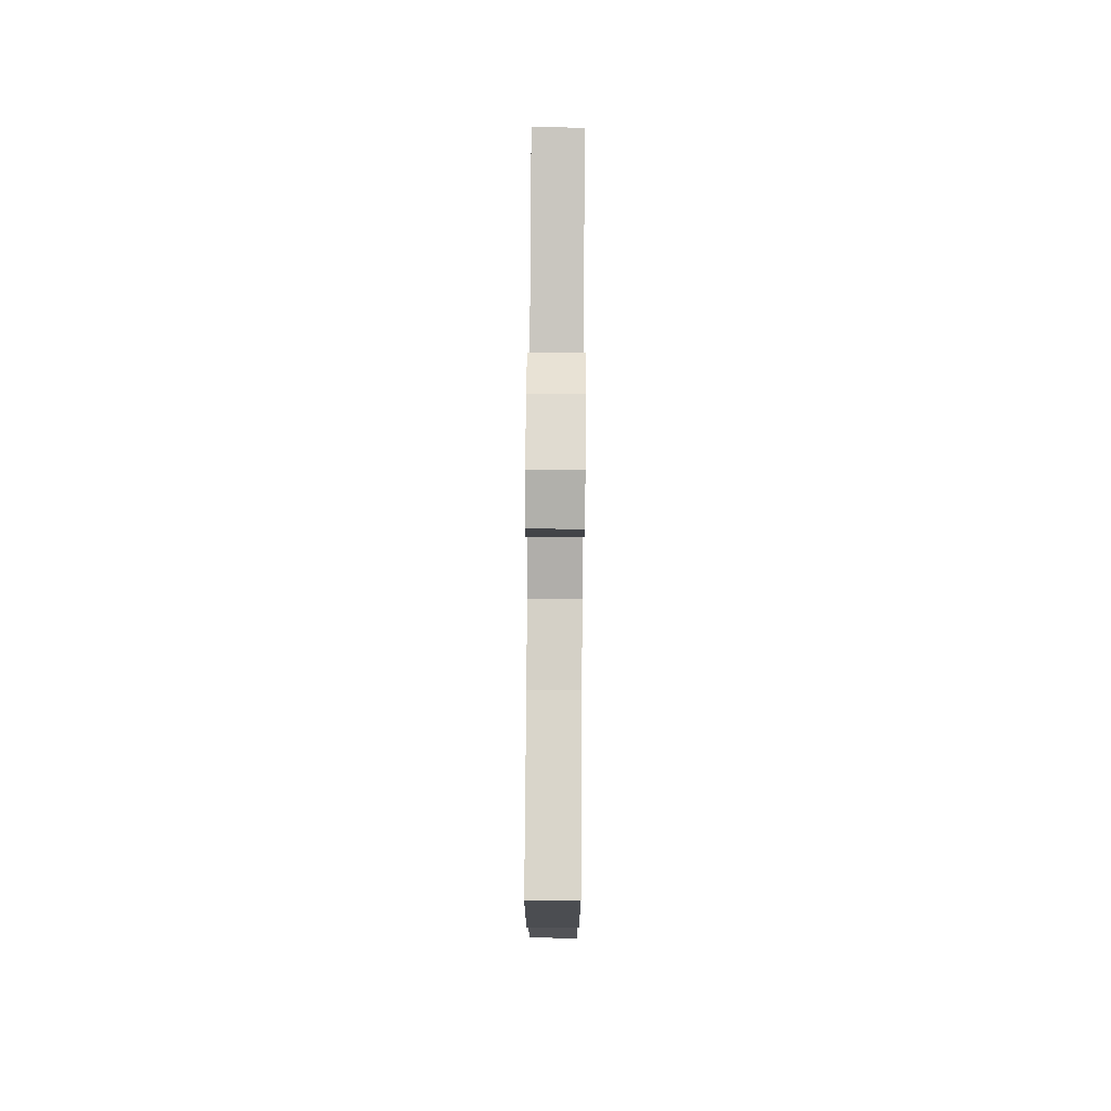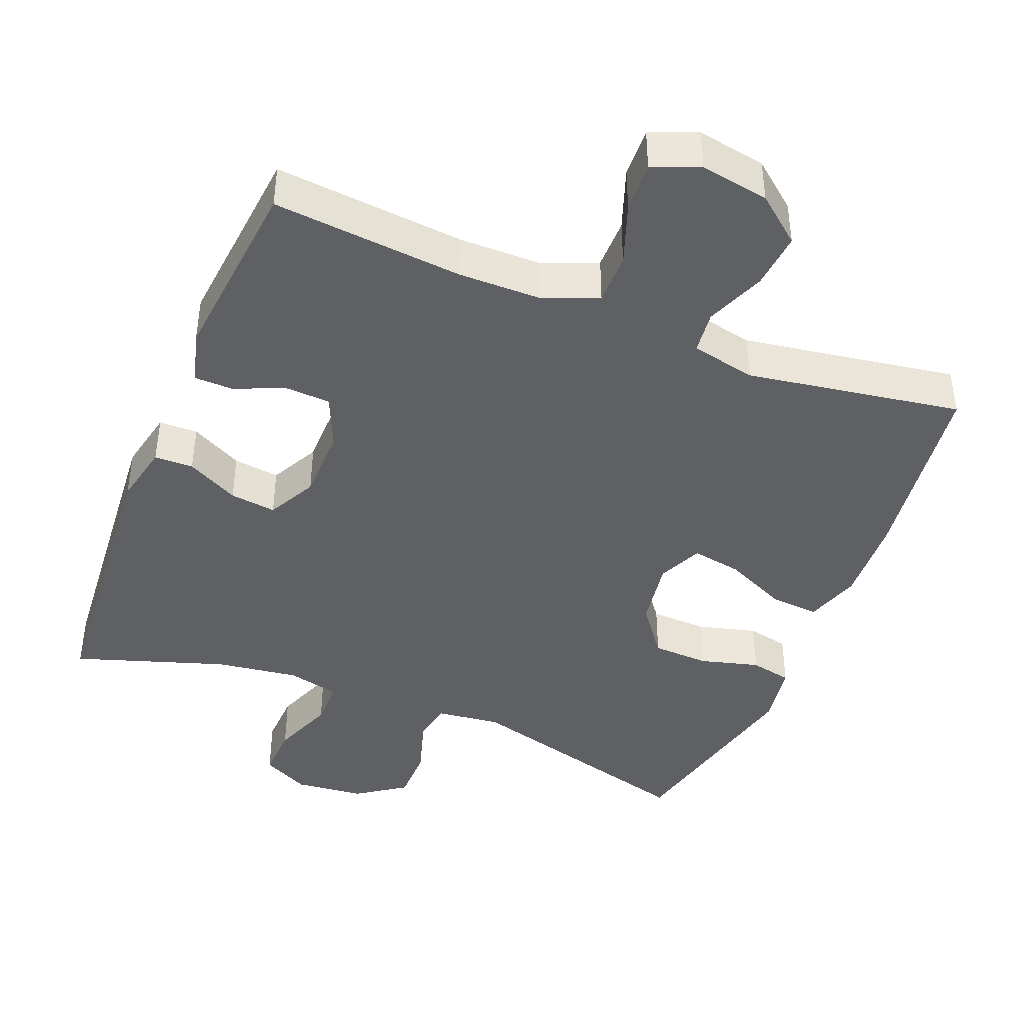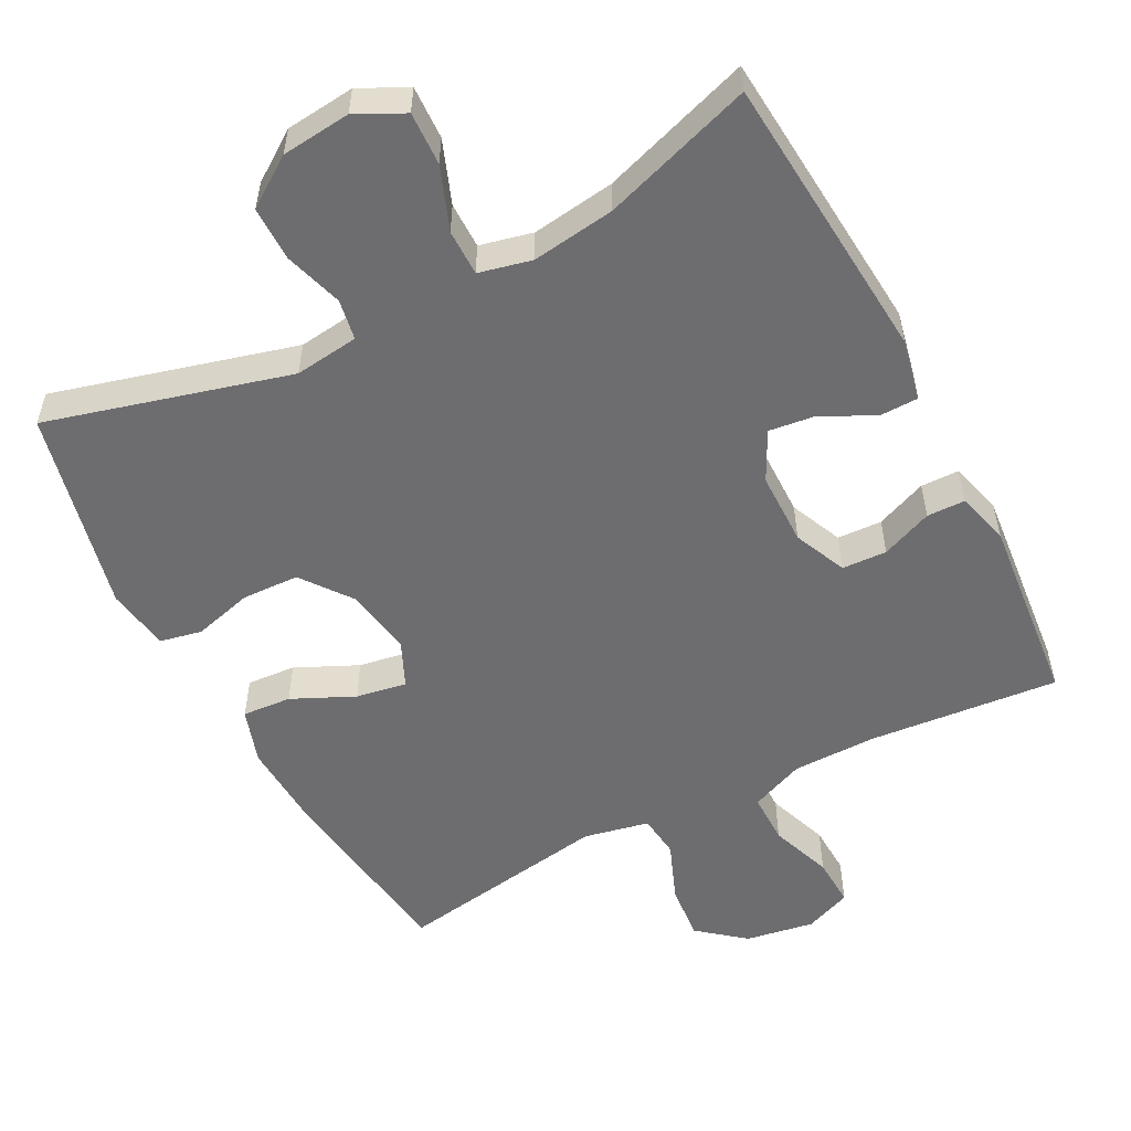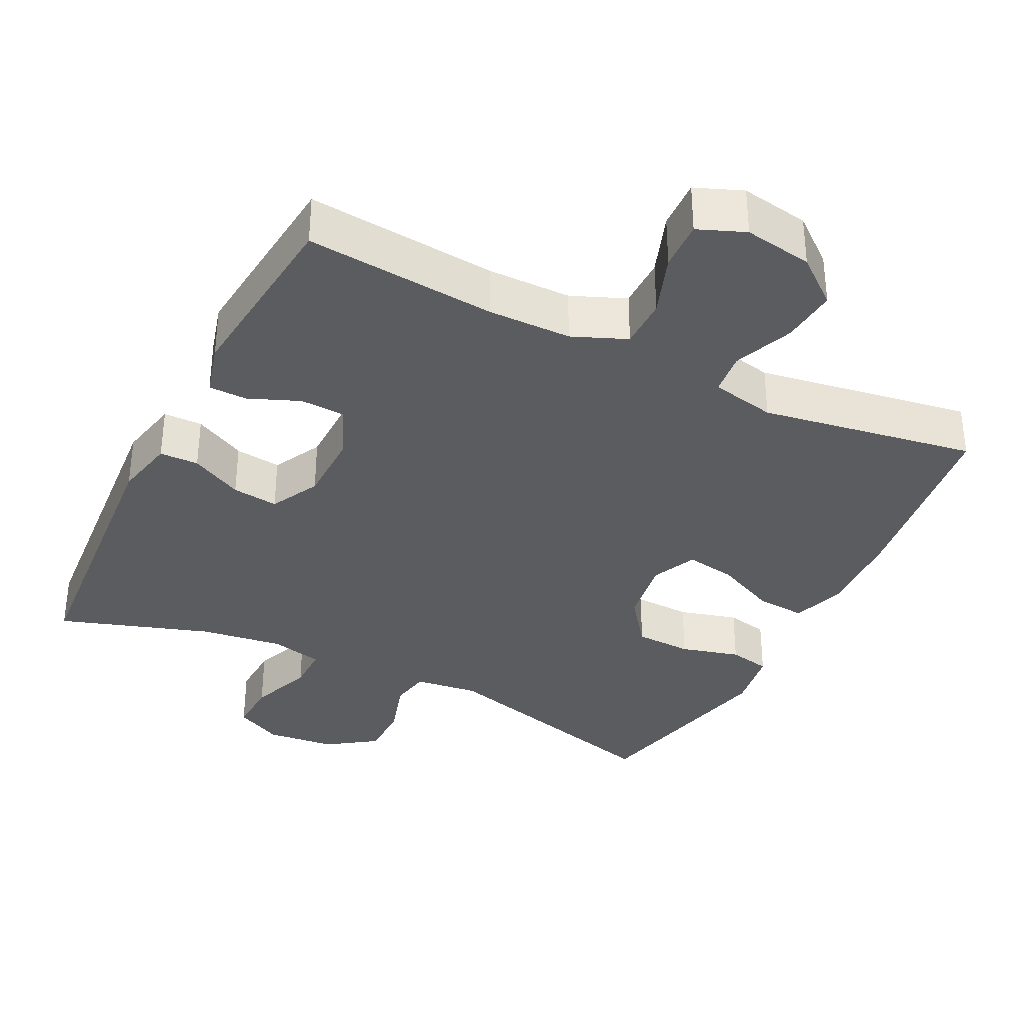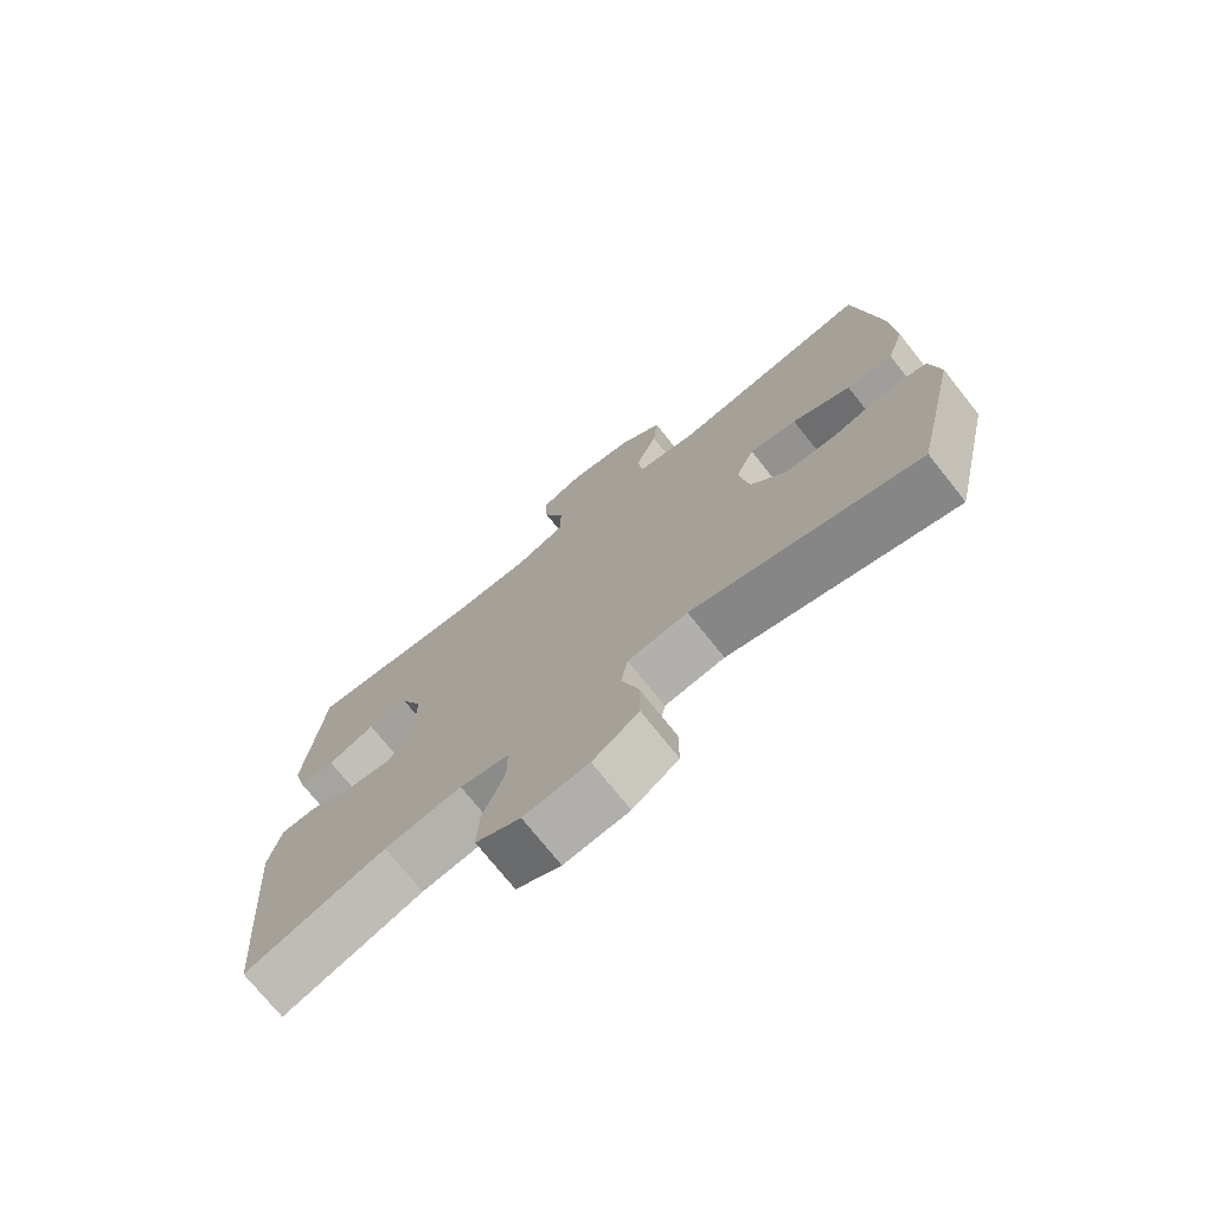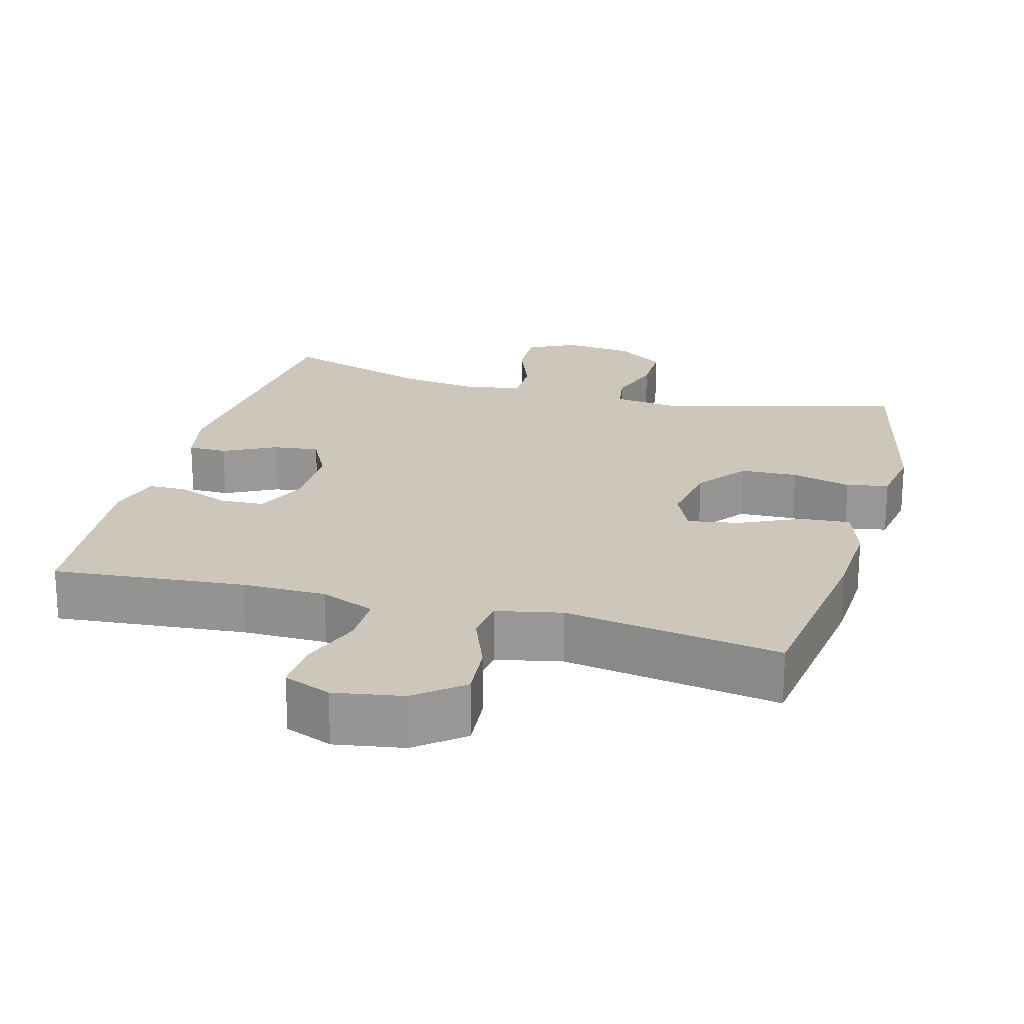
<metadata>
{"format":"obj","ext":"obj","renderer":"f3d","projection":"perspective","resolution":1024,"background":"white","views":[{"elev":79.7,"azim":-89.6,"up":"+Z"},{"elev":-42.4,"azim":-21.9,"up":"+Y"},{"elev":-54.1,"azim":-152.4,"up":"+Y"},{"elev":-34.8,"azim":-26.5,"up":"+Y"},{"elev":-74.0,"azim":38.6,"up":"+Z"},{"elev":21.3,"azim":15.4,"up":"+Y"}]}
</metadata>
<code>
v 0.5 0.07 -0.5
v 0.165 0.07 -0.409
v 0.076 0.07 -0.42
v 0.066 0.07 -0.476
v 0.091 0.07 -0.557
v 0.091 0.07 -0.633
v 0.023 0.07 -0.68
v -0.073 0.07 -0.69
v -0.139 0.07 -0.657
v -0.136 0.07 -0.583
v -0.103 0.07 -0.496
v -0.103 0.07 -0.432
v -0.176 0.07 -0.415
v -0.291 0.07 -0.431
v -0.5 0.07 -0.5
v -0.532 0.07 -0.097
v -0.514 0.07 -0.012
v -0.46 0.07 -0.011
v -0.388 0.07 -0.048
v -0.324 0.07 -0.056
v -0.289 0.07 0.012
v -0.288 0.07 0.114
v -0.32 0.07 0.187
v -0.382 0.07 0.19
v -0.453 0.07 0.161
v -0.506 0.07 0.162
v -0.526 0.07 0.236
v -0.5 0.07 0.5
v -0.236 0.07 0.476
v -0.12 0.07 0.477
v -0.045 0.07 0.508
v -0.045 0.07 0.579
v -0.076 0.07 0.665
v -0.079 0.07 0.734
v -0.014 0.07 0.76
v 0.081 0.07 0.744
v 0.145 0.07 0.692
v 0.138 0.07 0.614
v 0.105 0.07 0.531
v 0.112 0.07 0.471
v 0.202 0.07 0.452
v 0.5 0.07 0.5
v 0.536 0.07 0.229
v 0.542 0.07 0.108
v 0.517 0.07 0.032
v 0.449 0.07 0.037
v 0.363 0.07 0.077
v 0.293 0.07 0.089
v 0.265 0.07 0.027
v 0.28 0.07 -0.068
v 0.332 0.07 -0.137
v 0.411 0.07 -0.14
v 0.493 0.07 -0.118
v 0.551 0.07 -0.13
v 0.565 0.07 -0.218
v 0.5 0 -0.5
v 0.165 0 -0.409
v 0.076 0 -0.42
v 0.066 0 -0.476
v 0.091 0 -0.557
v 0.091 0 -0.633
v 0.023 0 -0.68
v -0.073 0 -0.69
v -0.139 0 -0.657
v -0.136 0 -0.583
v -0.103 0 -0.496
v -0.103 0 -0.432
v -0.176 0 -0.415
v -0.291 0 -0.431
v -0.5 0 -0.5
v -0.532 0 -0.097
v -0.514 0 -0.012
v -0.46 0 -0.011
v -0.388 0 -0.048
v -0.324 0 -0.056
v -0.289 0 0.012
v -0.288 0 0.114
v -0.32 0 0.187
v -0.382 0 0.19
v -0.453 0 0.161
v -0.506 0 0.162
v -0.526 0 0.236
v -0.5 0 0.5
v -0.236 0 0.476
v -0.12 0 0.477
v -0.045 0 0.508
v -0.045 0 0.579
v -0.076 0 0.665
v -0.079 0 0.734
v -0.014 0 0.76
v 0.081 0 0.744
v 0.145 0 0.692
v 0.138 0 0.614
v 0.105 0 0.531
v 0.112 0 0.471
v 0.202 0 0.452
v 0.5 0 0.5
v 0.536 0 0.229
v 0.542 0 0.108
v 0.517 0 0.032
v 0.449 0 0.037
v 0.363 0 0.077
v 0.293 0 0.089
v 0.265 0 0.027
v 0.28 0 -0.068
v 0.332 0 -0.137
v 0.411 0 -0.14
v 0.493 0 -0.118
v 0.551 0 -0.13
v 0.565 0 -0.218
f 55 1 2
f 54 55 2
f 53 54 2
f 52 53 2
f 51 52 2 3
f 50 51 3
f 49 50 3
f 45 46 47
f 44 45 47
f 43 44 47
f 42 43 47
f 41 42 47
f 40 41 47 48
f 37 38 39
f 36 37 39
f 35 36 39
f 34 35 39
f 33 34 39
f 32 33 39
f 31 32 39 40
f 40 48 49
f 31 40 49
f 30 31 49
f 27 28 29
f 26 27 29
f 25 26 29
f 24 25 29
f 23 24 29 30
f 17 18 19
f 16 17 19
f 15 16 19
f 14 15 19
f 13 14 19 20
f 12 13 20 21
f 9 10 11
f 8 9 11
f 7 8 11
f 6 7 11
f 5 6 11
f 4 5 11
f 3 4 11 12
f 30 49 3
f 23 30 3
f 22 23 3
f 3 12 21 22
f 57 56 110
f 57 110 109
f 57 109 108
f 57 108 107
f 58 57 107 106
f 58 106 105
f 58 105 104
f 102 101 100
f 102 100 99
f 102 99 98
f 102 98 97
f 102 97 96
f 103 102 96 95
f 94 93 92
f 94 92 91
f 94 91 90
f 94 90 89
f 94 89 88
f 94 88 87
f 95 94 87 86
f 104 103 95
f 104 95 86
f 104 86 85
f 84 83 82
f 84 82 81
f 84 81 80
f 84 80 79
f 85 84 79 78
f 74 73 72
f 74 72 71
f 74 71 70
f 74 70 69
f 75 74 69 68
f 76 75 68 67
f 66 65 64
f 66 64 63
f 66 63 62
f 66 62 61
f 66 61 60
f 66 60 59
f 67 66 59 58
f 58 104 85
f 58 85 78
f 58 78 77
f 77 76 67 58
f 1 56 57 2
f 2 57 58 3
f 3 58 59 4
f 4 59 60 5
f 5 60 61 6
f 6 61 62 7
f 7 62 63 8
f 8 63 64 9
f 9 64 65 10
f 10 65 66 11
f 11 66 67 12
f 12 67 68 13
f 13 68 69 14
f 14 69 70 15
f 15 70 71 16
f 16 71 72 17
f 17 72 73 18
f 18 73 74 19
f 19 74 75 20
f 20 75 76 21
f 21 76 77 22
f 22 77 78 23
f 23 78 79 24
f 24 79 80 25
f 25 80 81 26
f 26 81 82 27
f 27 82 83 28
f 28 83 84 29
f 29 84 85 30
f 30 85 86 31
f 31 86 87 32
f 32 87 88 33
f 33 88 89 34
f 34 89 90 35
f 35 90 91 36
f 36 91 92 37
f 37 92 93 38
f 38 93 94 39
f 39 94 95 40
f 40 95 96 41
f 41 96 97 42
f 42 97 98 43
f 43 98 99 44
f 44 99 100 45
f 45 100 101 46
f 46 101 102 47
f 47 102 103 48
f 48 103 104 49
f 49 104 105 50
f 50 105 106 51
f 51 106 107 52
f 52 107 108 53
f 53 108 109 54
f 54 109 110 55
f 55 110 56 1

</code>
